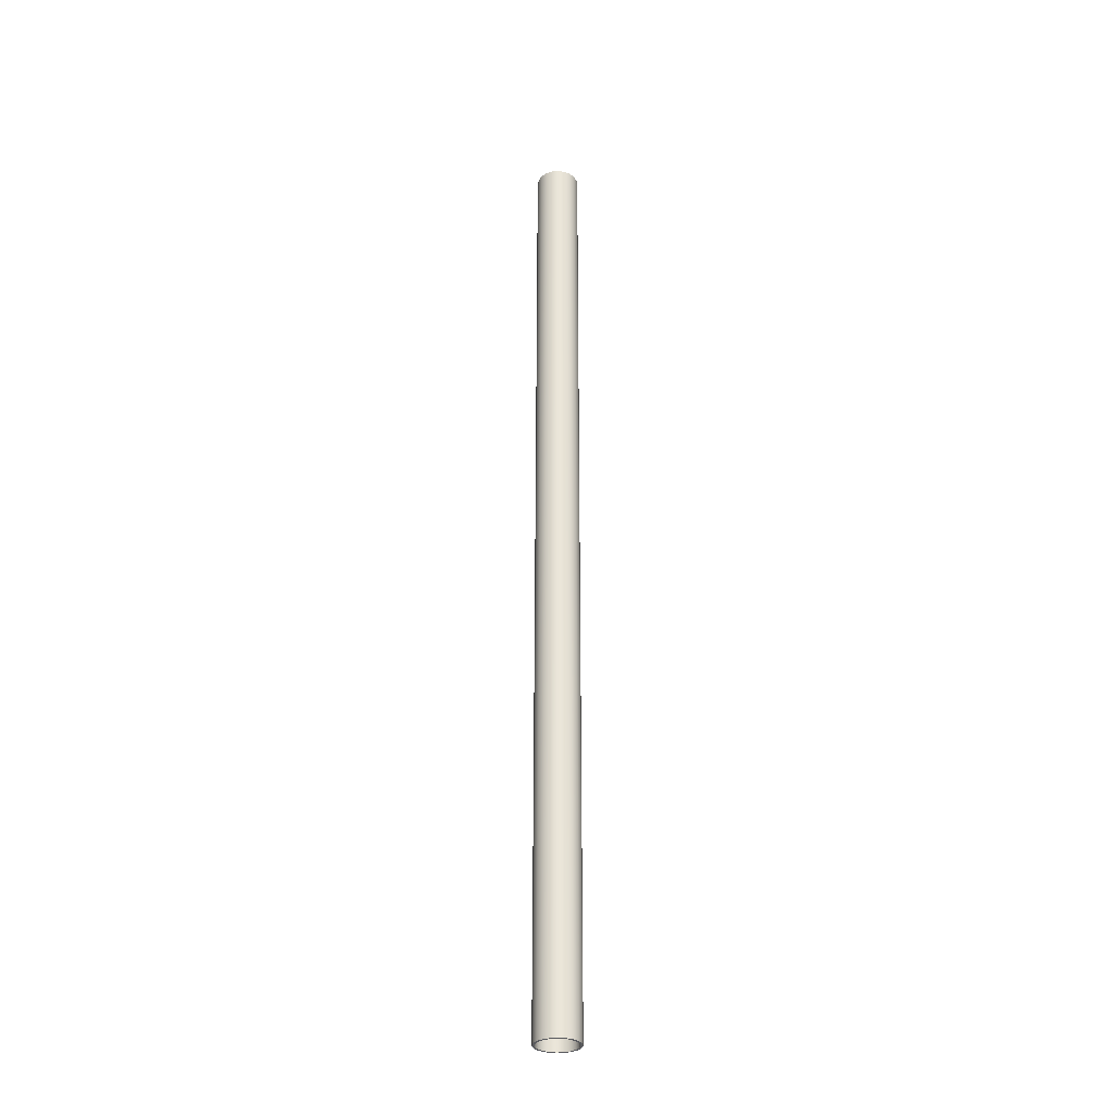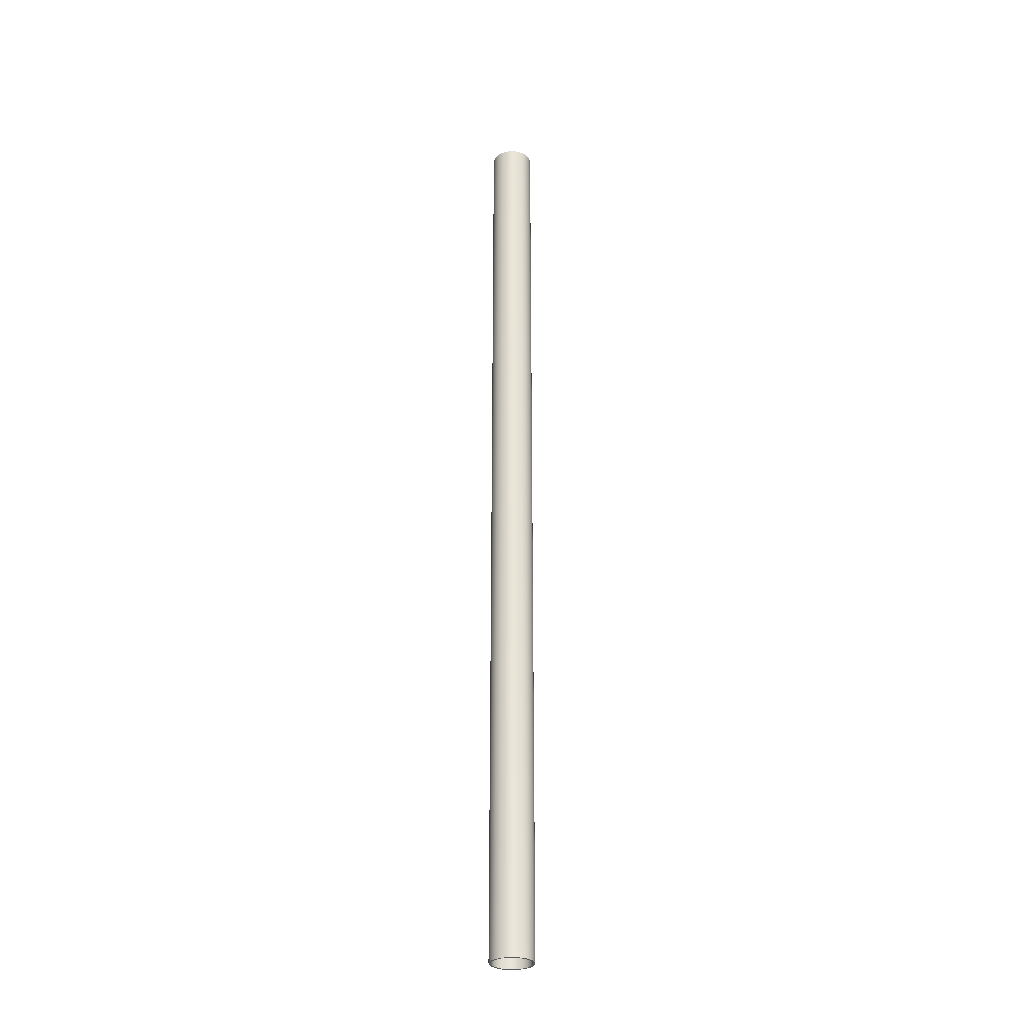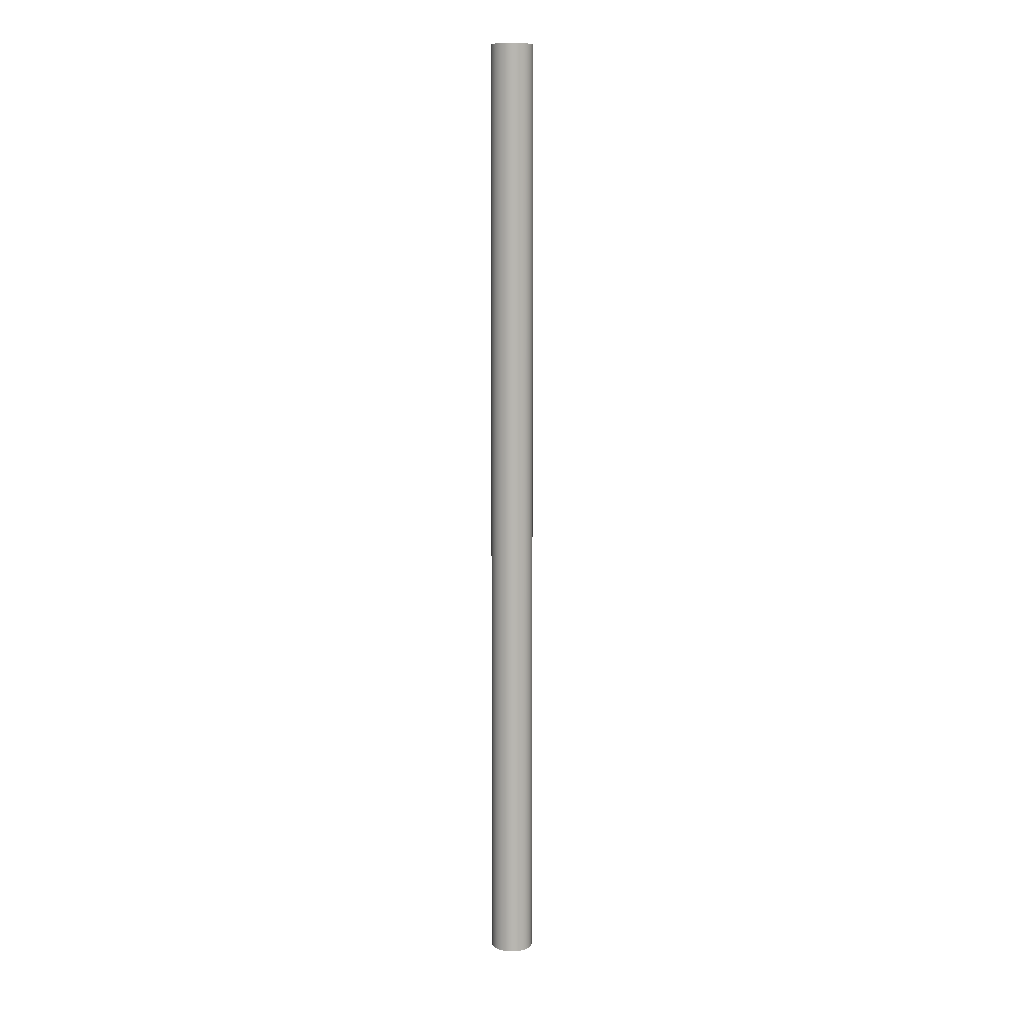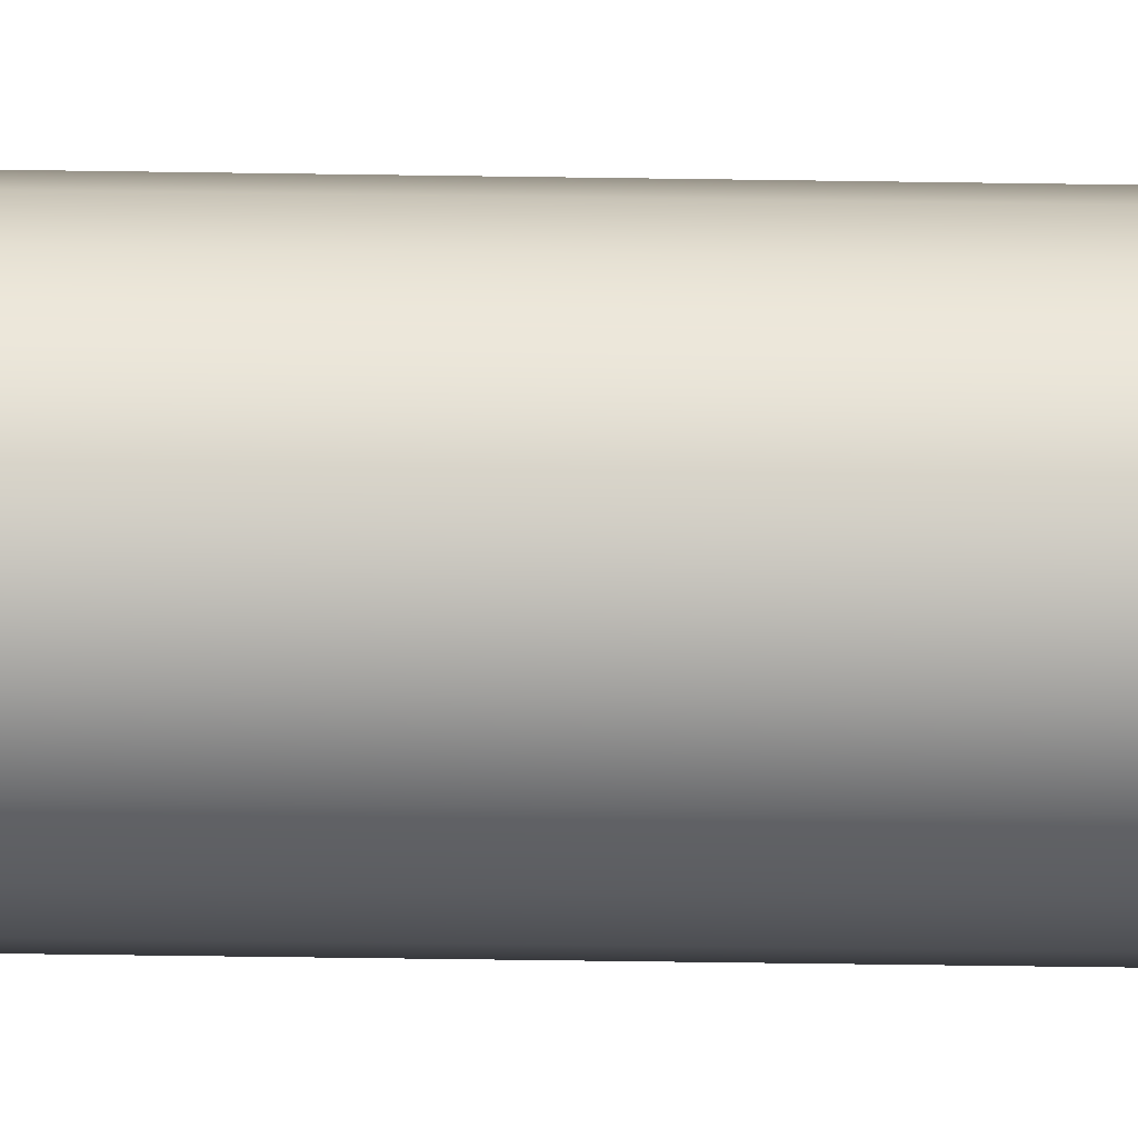
<metadata>
{"format":"obj","ext":"obj","renderer":"f3d","projection":"perspective","resolution":1024,"background":"white","views":[{"elev":-31.2,"azim":-55.6,"up":"+Z"},{"elev":-29.9,"azim":101.0,"up":"+Z"},{"elev":8.8,"azim":-94.2,"up":"+Z"},{"elev":-17.1,"azim":-92.5,"up":"+Y"}]}
</metadata>
<code>
g default
v 0.4429 0.4278 -9.197
v 0.4245 0.5437 -9.197
v 0.3712 0.6482 -9.197
v 0.2883 0.7312 -9.197
v 0.1837 0.7844 -9.197
v 0.06785 0.8028 -9.197
v -0.04804 0.7844 -9.197
v -0.1526 0.7312 -9.197
v -0.2355 0.6482 -9.197
v -0.2888 0.5437 -9.197
v -0.3072 0.4278 -9.197
v -0.2888 0.3119 -9.197
v -0.2355 0.2074 -9.197
v -0.1526 0.1244 -9.197
v -0.04804 0.07112 -9.197
v 0.06785 0.05277 -9.197
v 0.1837 0.07112 -9.197
v 0.2883 0.1244 -9.197
v 0.3712 0.2074 -9.197
v 0.4245 0.3119 -9.197
v 0.4429 0.4278 9.197
v 0.4245 0.5437 9.197
v 0.3712 0.6482 9.197
v 0.2883 0.7312 9.197
v 0.1837 0.7844 9.197
v 0.06785 0.8028 9.197
v -0.04804 0.7844 9.197
v -0.1526 0.7312 9.197
v -0.2355 0.6482 9.197
v -0.2888 0.5437 9.197
v -0.3072 0.4278 9.197
v -0.2888 0.3119 9.197
v -0.2355 0.2074 9.197
v -0.1526 0.1244 9.197
v -0.04804 0.07112 9.197
v 0.06785 0.05277 9.197
v 0.1837 0.07112 9.197
v 0.2883 0.1244 9.197
v 0.3712 0.2074 9.197
v 0.4245 0.3119 9.197
v 0.4856 0.4278 9.197
v 0.4652 0.5569 9.197
v 0.4058 0.6733 9.197
v 0.3134 0.7658 9.197
v 0.1969 0.8251 9.197
v 0.06785 0.8456 9.197
v -0.06125 0.8251 9.197
v -0.1777 0.7658 9.197
v -0.2701 0.6733 9.197
v -0.3295 0.5569 9.197
v -0.3499 0.4278 9.197
v -0.3295 0.2987 9.197
v -0.2701 0.1822 9.197
v -0.1777 0.0898 9.197
v -0.06125 0.03046 9.197
v 0.06785 0.01001 9.197
v 0.1969 0.03046 9.197
v 0.3134 0.0898 9.197
v 0.4058 0.1822 9.197
v 0.4652 0.2987 9.197
v 0.4856 0.4278 -9.197
v 0.4652 0.5569 -9.197
v 0.4058 0.6733 -9.197
v 0.3134 0.7658 -9.197
v 0.1969 0.8251 -9.197
v 0.06785 0.8456 -9.197
v -0.06125 0.8251 -9.197
v -0.1777 0.7658 -9.197
v -0.2701 0.6733 -9.197
v -0.3295 0.5569 -9.197
v -0.3499 0.4278 -9.197
v -0.3295 0.2987 -9.197
v -0.2701 0.1822 -9.197
v -0.1777 0.0898 -9.197
v -0.06125 0.03046 -9.197
v 0.06785 0.01001 -9.197
v 0.1969 0.03046 -9.197
v 0.3134 0.0898 -9.197
v 0.4058 0.1822 -9.197
v 0.4652 0.2987 -9.197
g pPipe1
f 2 1 21 22
f 3 2 22 23
f 4 3 23 24
f 5 4 24 25
f 6 5 25 26
f 7 6 26 27
f 8 7 27 28
f 9 8 28 29
f 10 9 29 30
f 11 10 30 31
f 12 11 31 32
f 13 12 32 33
f 14 13 33 34
f 15 14 34 35
f 16 15 35 36
f 17 16 36 37
f 18 17 37 38
f 19 18 38 39
f 20 19 39 40
f 1 20 40 21
f 22 21 41 42
f 23 22 42 43
f 24 23 43 44
f 25 24 44 45
f 26 25 45 46
f 27 26 46 47
f 28 27 47 48
f 29 28 48 49
f 30 29 49 50
f 31 30 50 51
f 32 31 51 52
f 33 32 52 53
f 34 33 53 54
f 35 34 54 55
f 36 35 55 56
f 37 36 56 57
f 38 37 57 58
f 39 38 58 59
f 40 39 59 60
f 21 40 60 41
f 42 41 61 62
f 43 42 62 63
f 44 43 63 64
f 45 44 64 65
f 46 45 65 66
f 47 46 66 67
f 48 47 67 68
f 49 48 68 69
f 50 49 69 70
f 51 50 70 71
f 52 51 71 72
f 53 52 72 73
f 54 53 73 74
f 55 54 74 75
f 56 55 75 76
f 57 56 76 77
f 58 57 77 78
f 59 58 78 79
f 60 59 79 80
f 41 60 80 61
f 62 61 1 2
f 63 62 2 3
f 64 63 3 4
f 65 64 4 5
f 66 65 5 6
f 67 66 6 7
f 68 67 7 8
f 69 68 8 9
f 70 69 9 10
f 71 70 10 11
f 72 71 11 12
f 73 72 12 13
f 74 73 13 14
f 75 74 14 15
f 76 75 15 16
f 77 76 16 17
f 78 77 17 18
f 79 78 18 19
f 80 79 19 20
f 61 80 20 1

</code>
